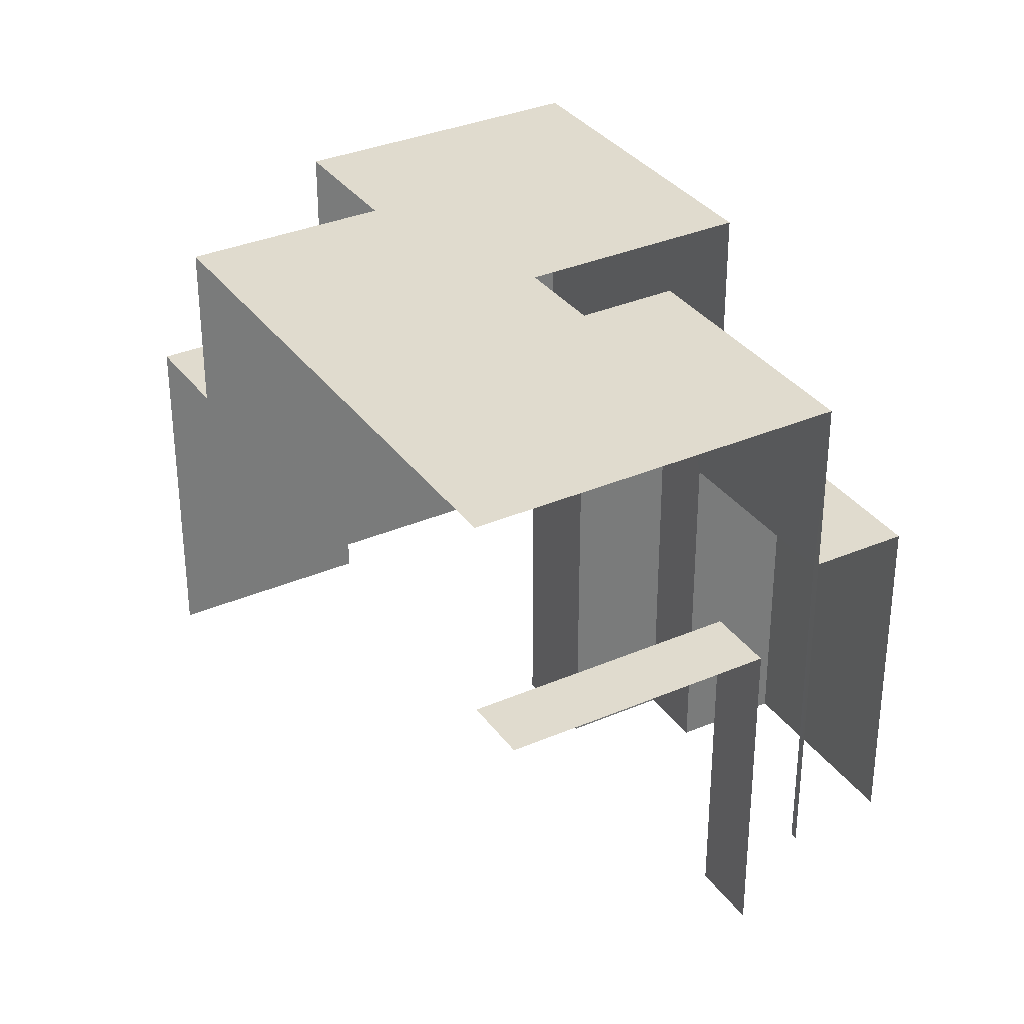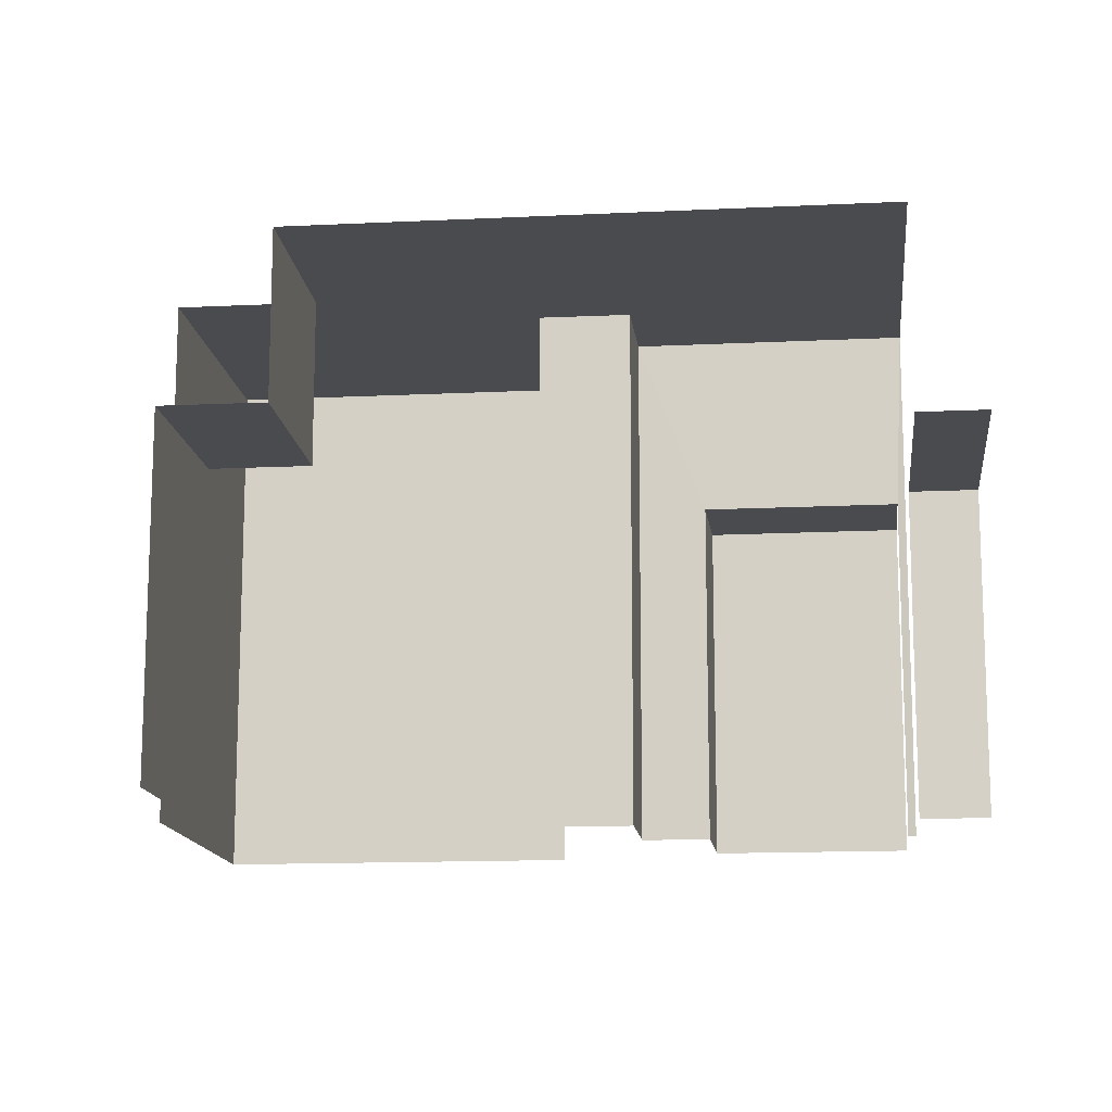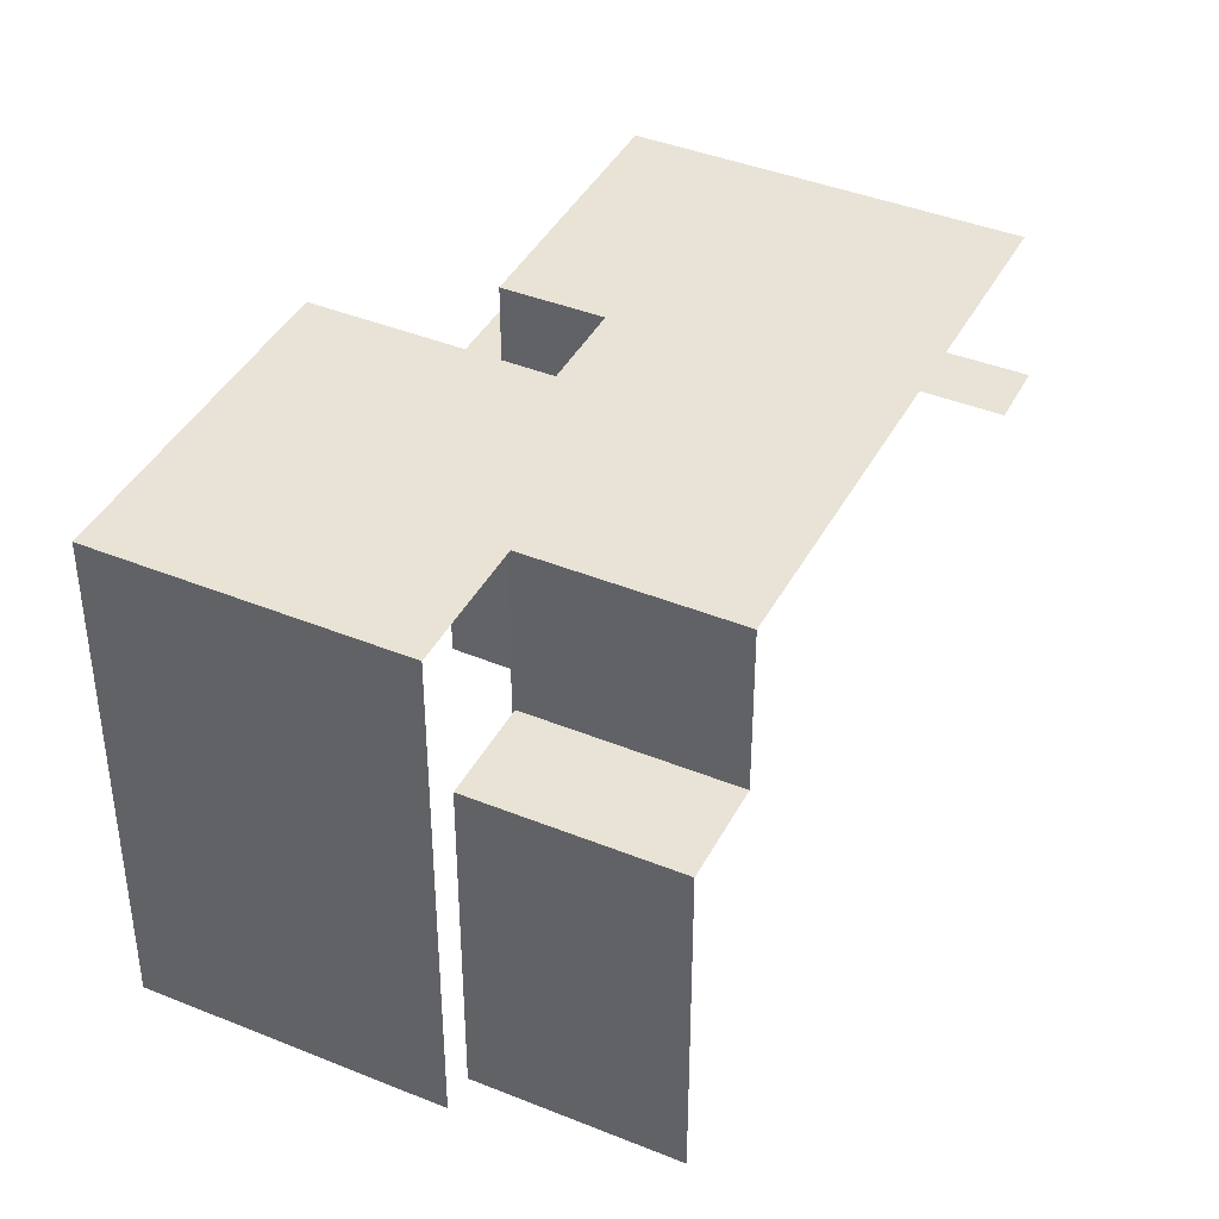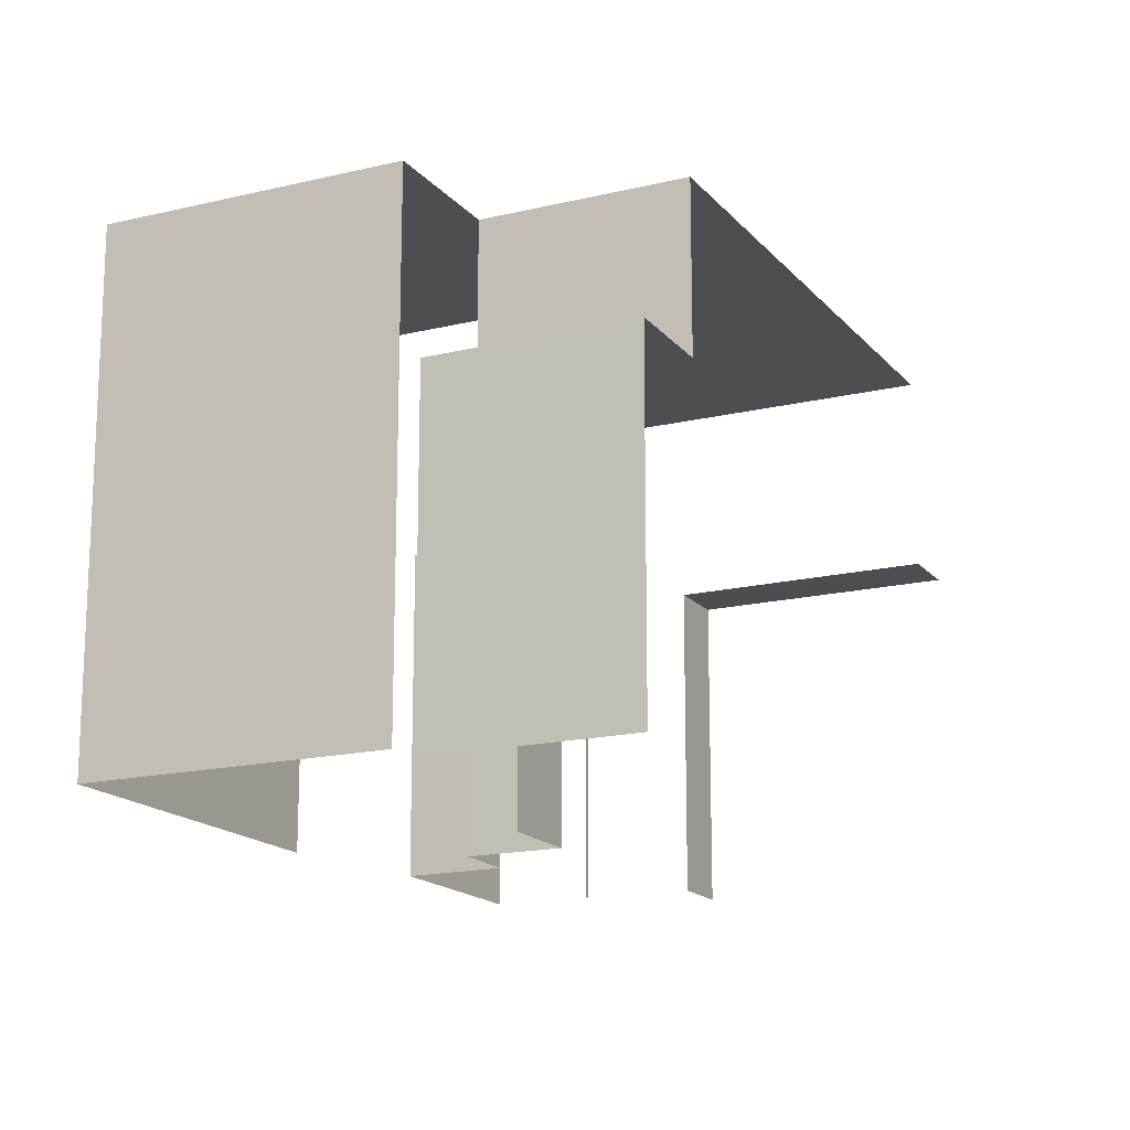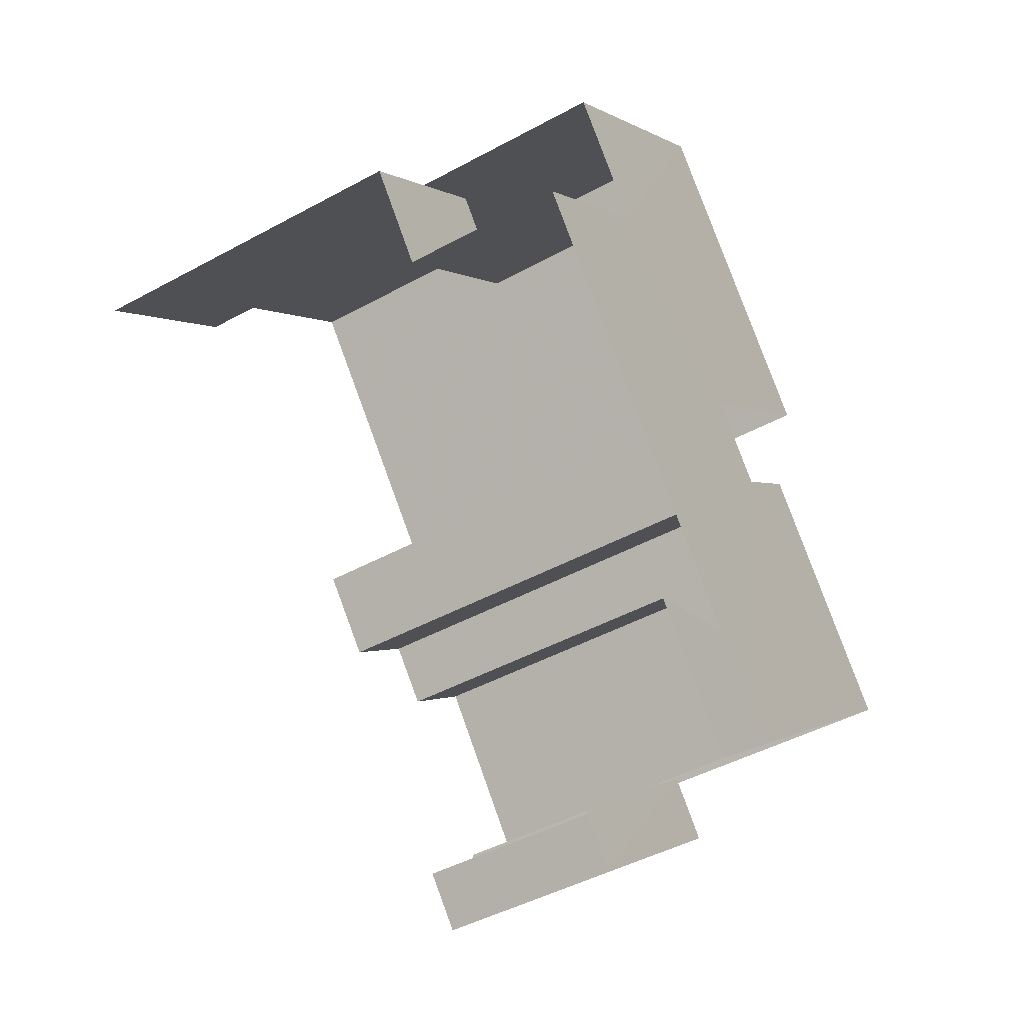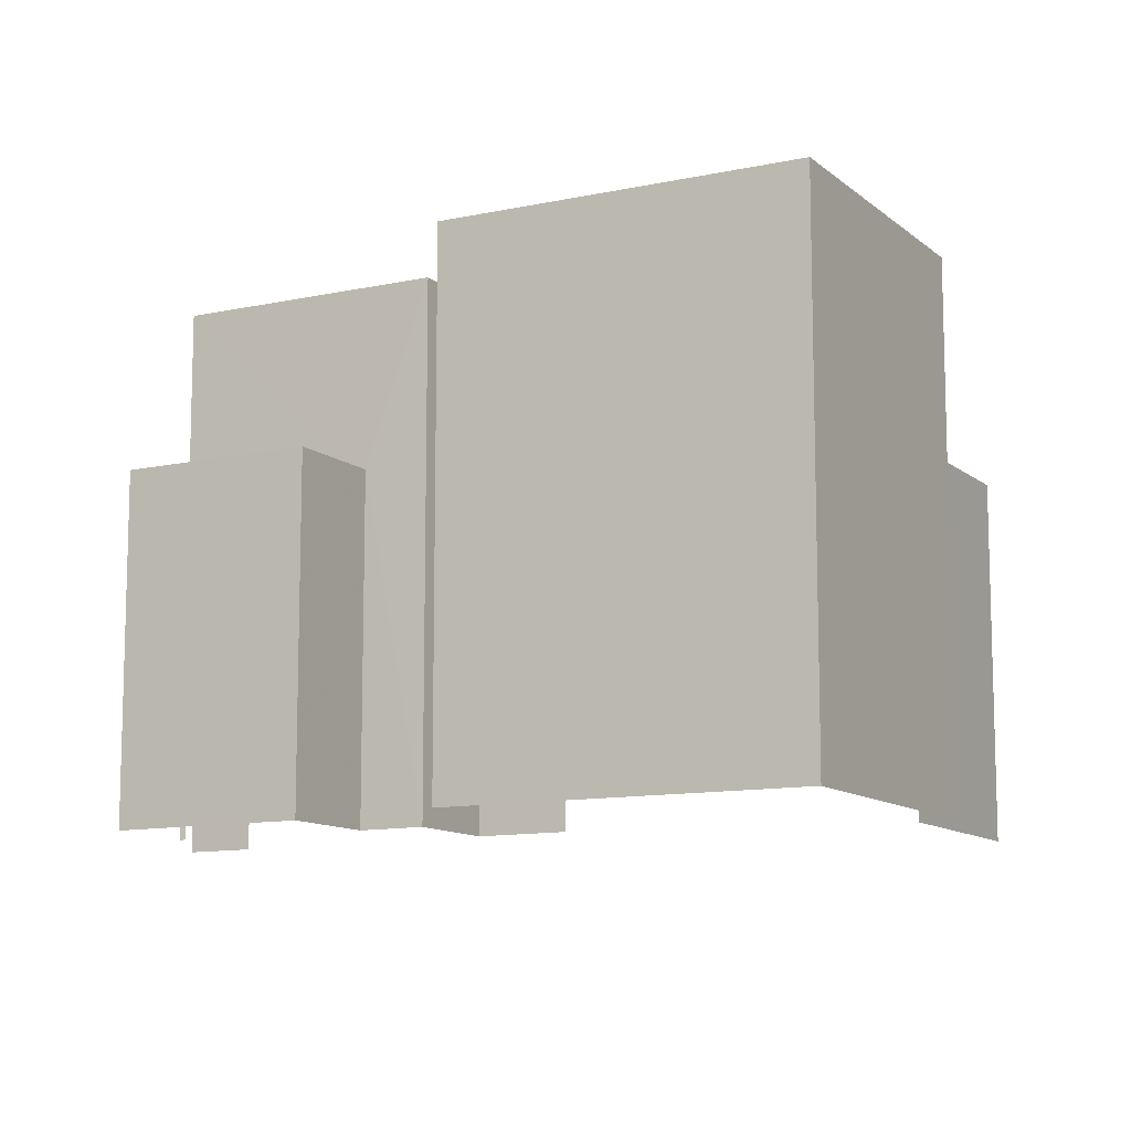
<metadata>
{"format":"obj","ext":"obj","renderer":"f3d","projection":"perspective","resolution":1024,"background":"white","views":[{"elev":33.5,"azim":9.4,"up":"+Z"},{"elev":-14.1,"azim":-43.9,"up":"+Z"},{"elev":41.4,"azim":-114.0,"up":"+Z"},{"elev":-16.6,"azim":-113.9,"up":"+Z"},{"elev":-45.4,"azim":-57.7,"up":"+Y"},{"elev":-11.1,"azim":158.1,"up":"+Z"}]}
</metadata>
<code>
v -2.231e+05 -1.27e+05 18.65
v -2.231e+05 -1.27e+05 18.65
v -2.231e+05 -1.27e+05 18.65
v -2.231e+05 -1.27e+05 18.65
v -2.231e+05 -1.27e+05 18.65
v -2.231e+05 -1.27e+05 18.65
v -2.231e+05 -1.27e+05 18.65
v -2.231e+05 -1.27e+05 18.65
v -2.231e+05 -1.27e+05 18.65
v -2.231e+05 -1.27e+05 18.65
v -2.231e+05 -1.27e+05 18.65
v -2.231e+05 -1.27e+05 18.65
v -2.231e+05 -1.27e+05 18.65
v -2.231e+05 -1.27e+05 18.65
v -2.231e+05 -1.27e+05 18.65
v -2.231e+05 -1.27e+05 18.65
v -2.231e+05 -1.27e+05 23.66
v -2.231e+05 -1.27e+05 23.66
v -2.231e+05 -1.27e+05 23.66
v -2.231e+05 -1.27e+05 23.66
v -2.231e+05 -1.27e+05 23.8
v -2.231e+05 -1.27e+05 23.8
v -2.231e+05 -1.27e+05 23.8
v -2.231e+05 -1.27e+05 23.8
v -2.231e+05 -1.27e+05 23.38
v -2.231e+05 -1.27e+05 23.38
v -2.231e+05 -1.27e+05 23.38
v -2.231e+05 -1.27e+05 23.38
v -2.231e+05 -1.27e+05 26.29
v -2.231e+05 -1.27e+05 26.29
v -2.231e+05 -1.27e+05 26.29
v -2.231e+05 -1.27e+05 26.29
v -2.231e+05 -1.27e+05 26.29
v -2.231e+05 -1.27e+05 26.29
v -2.231e+05 -1.27e+05 26.29
v -2.231e+05 -1.27e+05 26.29
v -2.231e+05 -1.27e+05 26.29
v -2.231e+05 -1.27e+05 26.29
f 1 2 3
f 4 2 5
f 6 7 8
f 1 9 5
f 10 9 11
f 10 12 13
f 14 11 15
f 8 7 14
f 16 12 7
f 9 1 11
f 1 5 2
f 10 11 12
f 12 11 14
f 7 12 14
f 7 6 18
f 17 7 18
f 22 9 23
f 36 37 23
f 23 9 10
f 28 10 26
f 36 23 28
f 28 23 10
f 4 24 32
f 32 24 29
f 4 5 24
f 29 24 21
f 30 1 3
f 30 38 1
f 26 10 13
f 27 26 13
f 12 16 25
f 16 34 25
f 25 36 28
f 25 34 36
f 17 18 19
f 20 17 19
f 21 22 23
f 21 24 22
f 25 26 27
f 25 28 26
f 29 30 31
f 31 32 29
f 33 34 35
f 33 36 34
f 37 36 33
f 29 37 38
f 29 38 30
f 38 37 33
f 18 6 8
f 19 18 8
f 30 3 2
f 31 30 2
f 25 27 13
f 12 25 13
f 14 19 8
f 14 20 19
f 33 15 11
f 33 35 15
f 14 15 20
f 15 35 20
f 7 17 16
f 20 35 34
f 17 20 34
f 16 17 34
f 32 2 4
f 32 31 2
f 24 9 22
f 24 5 9
f 33 11 1
f 38 33 1
f 21 37 29
f 21 23 37

</code>
